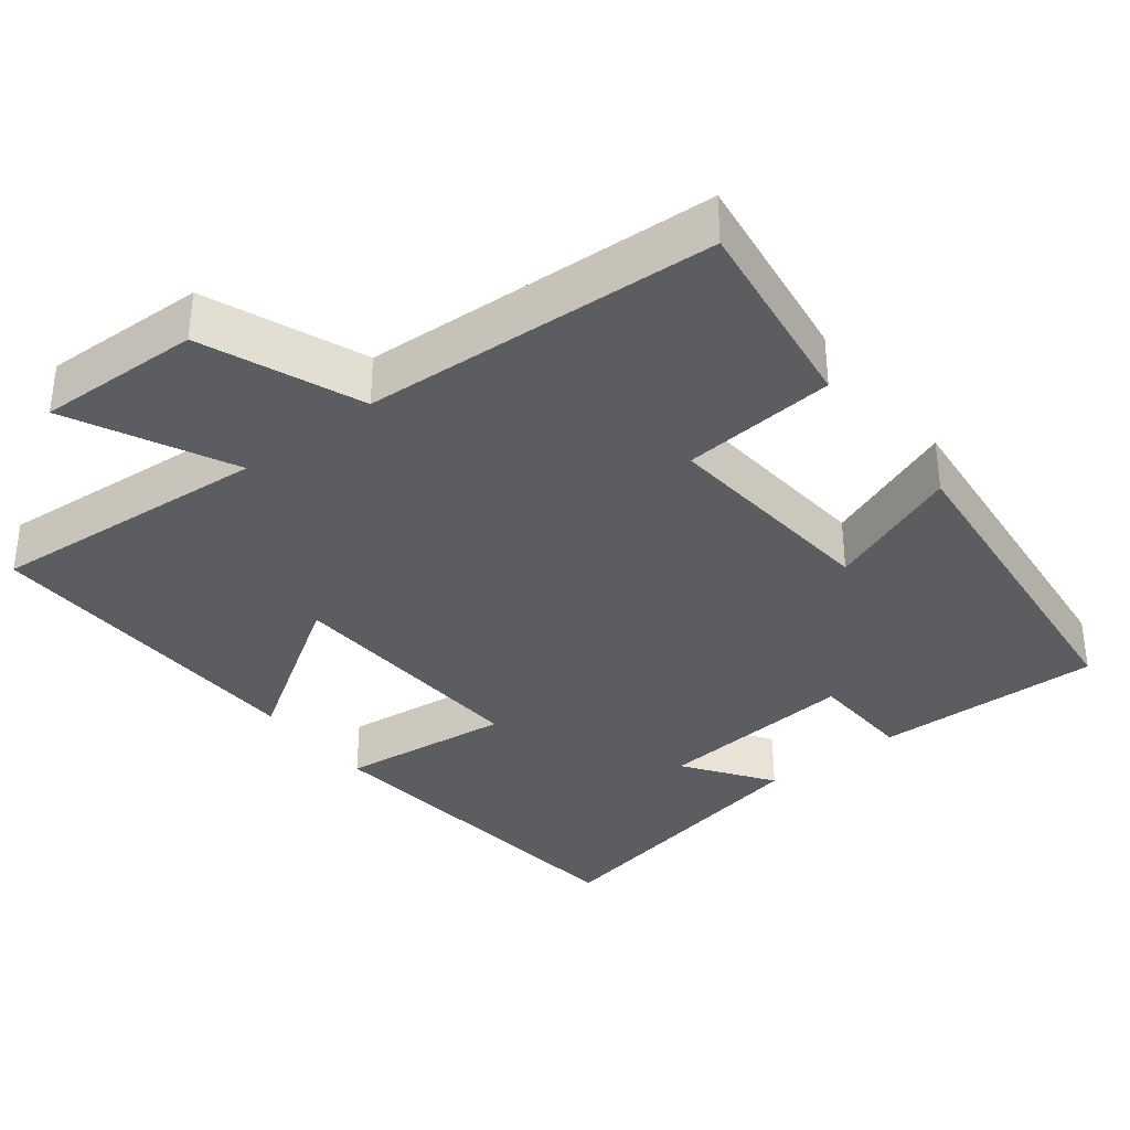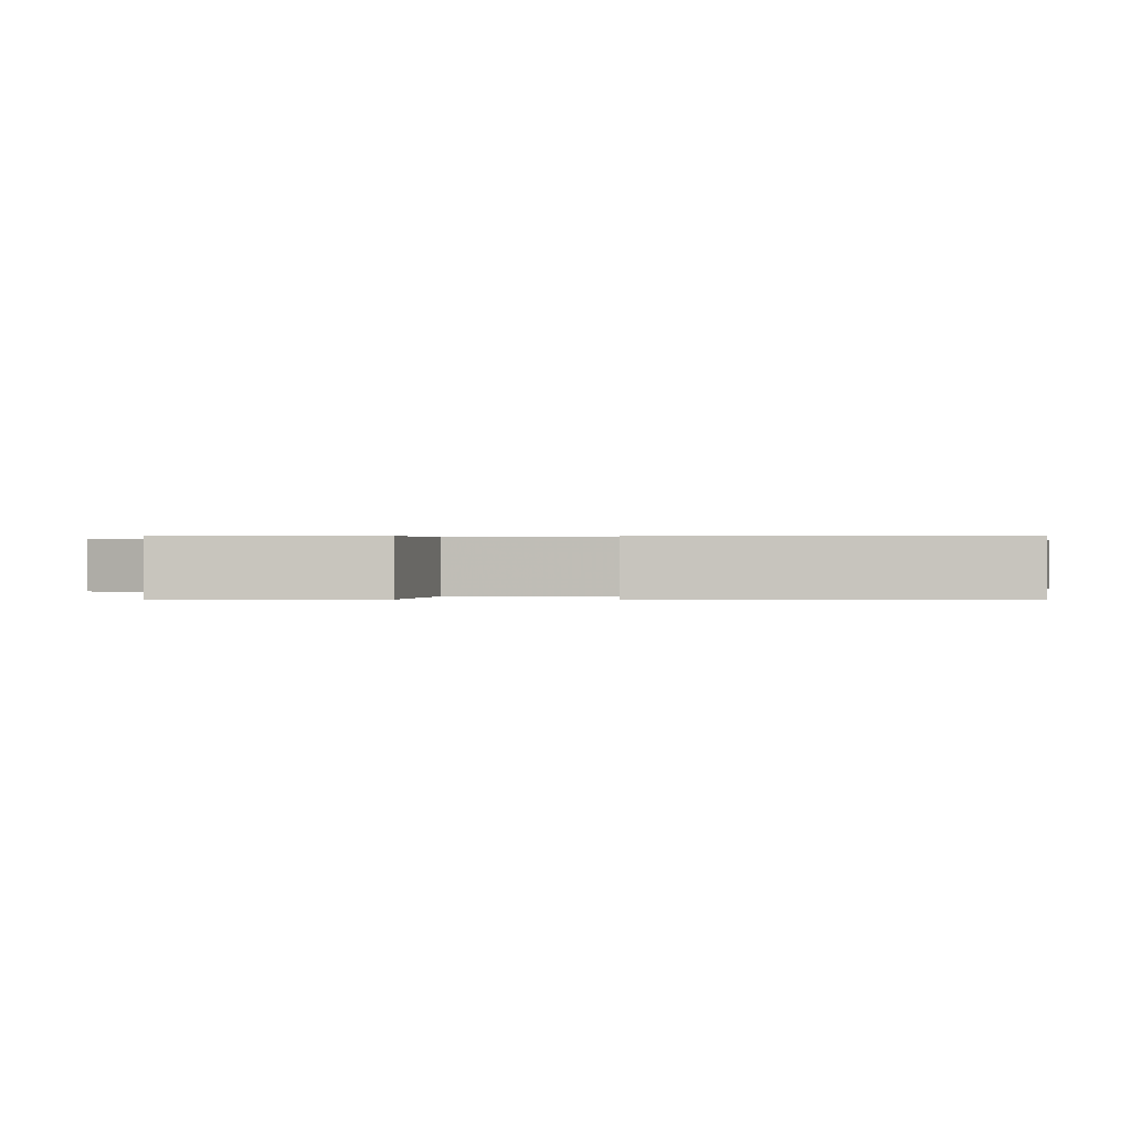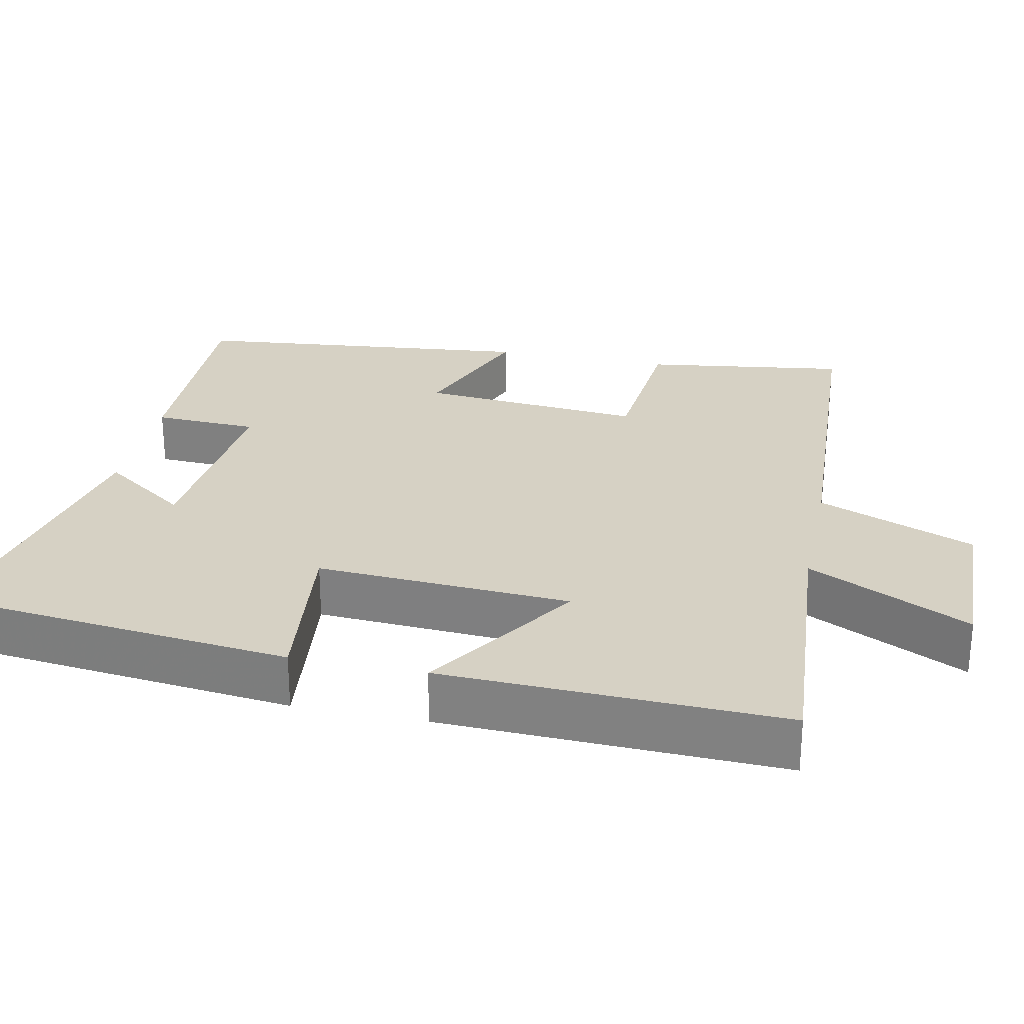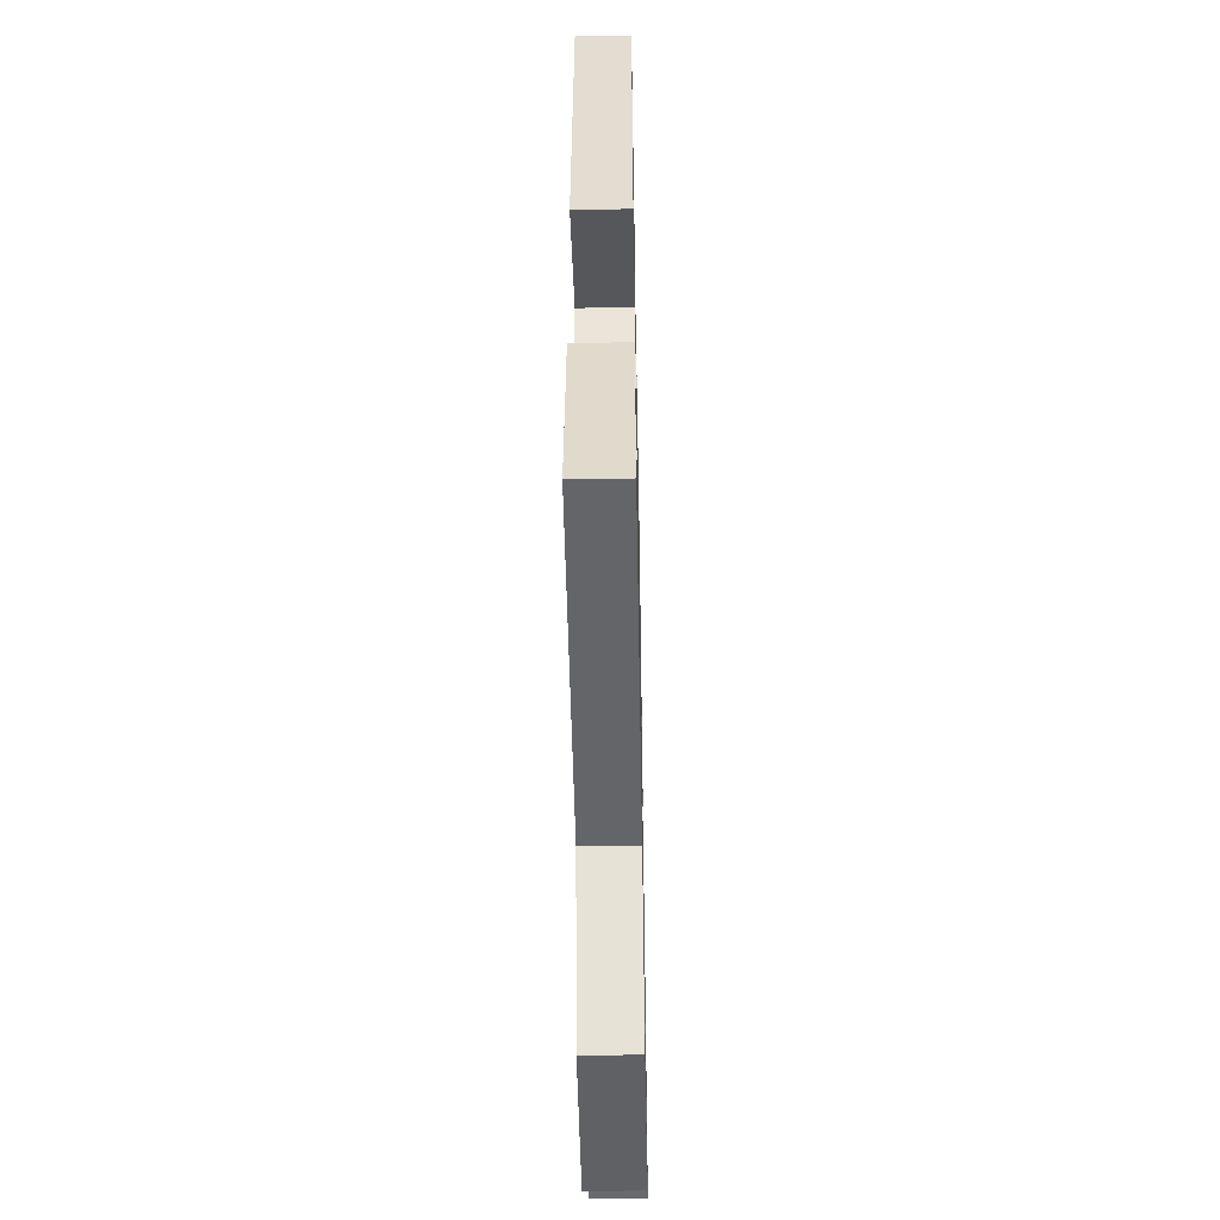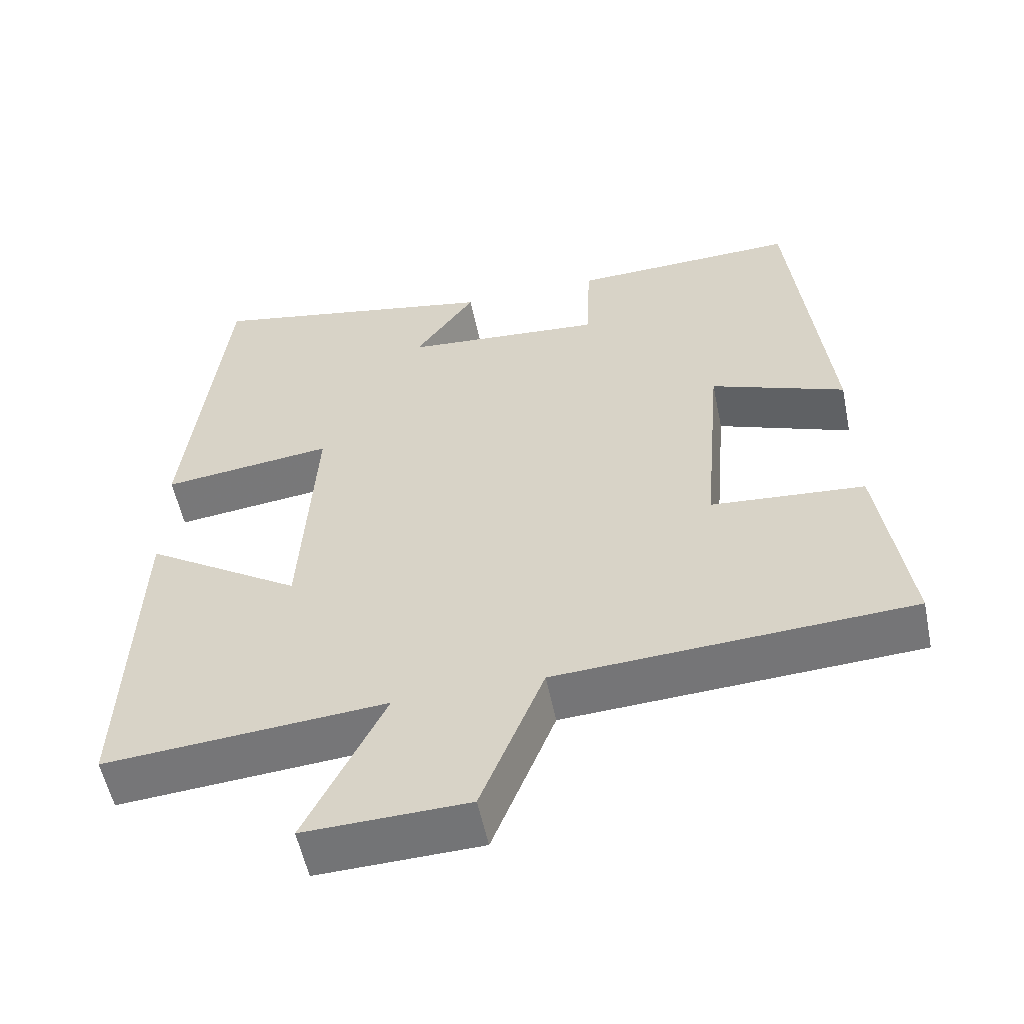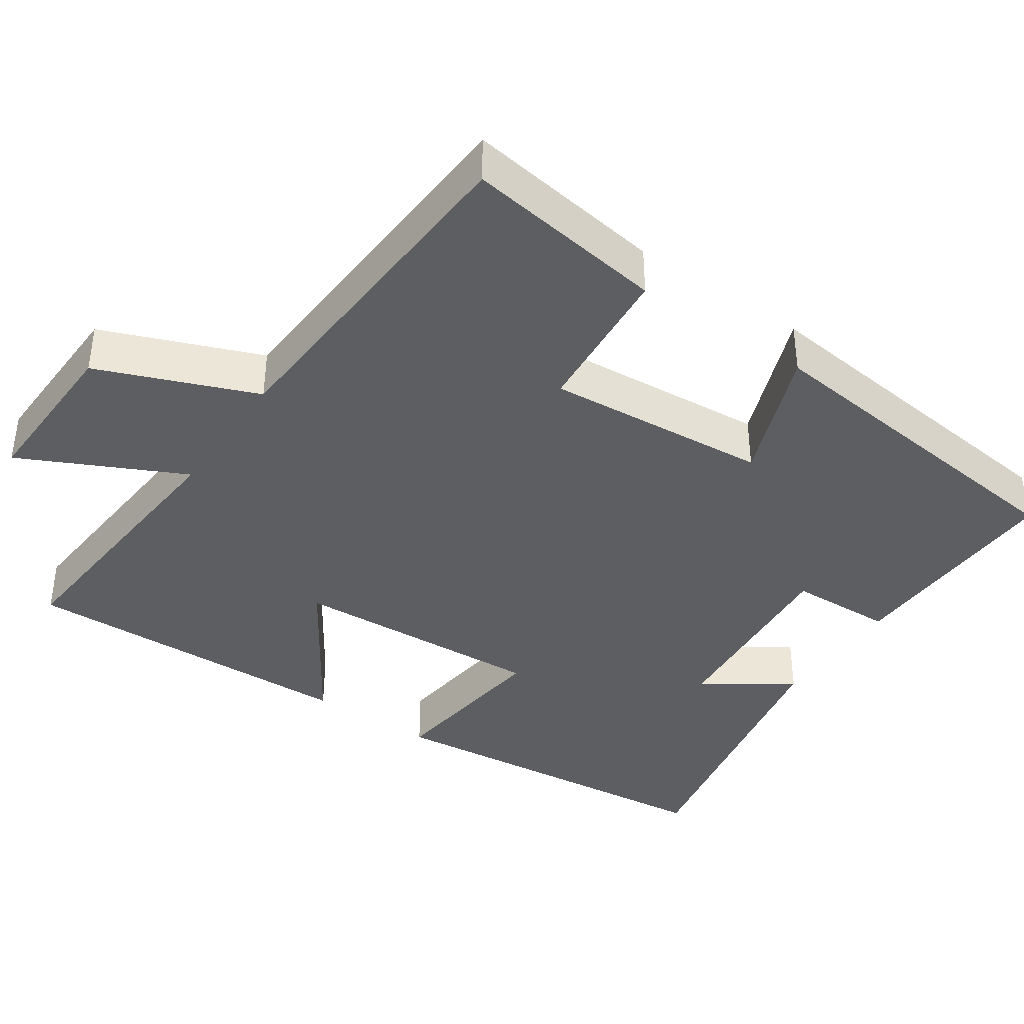
<metadata>
{"format":"obj","ext":"obj","renderer":"f3d","projection":"perspective","resolution":1024,"background":"white","views":[{"elev":-35.4,"azim":-142.1,"up":"+Y"},{"elev":0.3,"azim":-83.6,"up":"+Y"},{"elev":26.9,"azim":101.9,"up":"+Y"},{"elev":-48.4,"azim":-88.9,"up":"+Z"},{"elev":-55.7,"azim":-168.3,"up":"+Z"},{"elev":-39.4,"azim":-124.6,"up":"+Y"}]}
</metadata>
<code>
v 0.515 0.07 -0.529
v 0.136 0.07 -0.5
v 0.243 0.07 -0.718
v 0.023 0.07 -0.712
v -0.062 0.07 -0.5
v -0.539 0.07 -0.475
v -0.5 0.07 -0.203
v -0.293 0.07 -0.185
v -0.319 0.07 0.115
v -0.5 0.07 0.045
v -0.451 0.07 0.508
v -0.145 0.07 0.5
v -0.139 0.07 0.36
v 0.131 0.07 0.384
v 0.049 0.07 0.5
v 0.448 0.07 0.581
v 0.5 0.07 0.106
v 0.269 0.07 0.133
v 0.289 0.07 -0.209
v 0.5 0.07 -0.072
v 0.515 0 -0.529
v 0.136 0 -0.5
v 0.243 0 -0.718
v 0.023 0 -0.712
v -0.062 0 -0.5
v -0.539 0 -0.475
v -0.5 0 -0.203
v -0.293 0 -0.185
v -0.319 0 0.115
v -0.5 0 0.045
v -0.451 0 0.508
v -0.145 0 0.5
v -0.139 0 0.36
v 0.131 0 0.384
v 0.049 0 0.5
v 0.448 0 0.581
v 0.5 0 0.106
v 0.269 0 0.133
v 0.289 0 -0.209
v 0.5 0 -0.072
f 19 20 1 2
f 18 19 2
f 16 17 18
f 14 15 16
f 14 16 18
f 13 14 18 2
f 11 12 13
f 10 11 13
f 9 10 13
f 8 9 13 2
f 7 8 2
f 6 7 2
f 5 6 2
f 2 3 4 5
f 22 21 40 39
f 22 39 38
f 38 37 36
f 36 35 34
f 38 36 34
f 22 38 34 33
f 33 32 31
f 33 31 30
f 33 30 29
f 22 33 29 28
f 22 28 27
f 22 27 26
f 22 26 25
f 25 24 23 22
f 1 21 22 2
f 2 22 23 3
f 3 23 24 4
f 4 24 25 5
f 5 25 26 6
f 6 26 27 7
f 7 27 28 8
f 8 28 29 9
f 9 29 30 10
f 10 30 31 11
f 11 31 32 12
f 12 32 33 13
f 13 33 34 14
f 14 34 35 15
f 15 35 36 16
f 16 36 37 17
f 17 37 38 18
f 18 38 39 19
f 19 39 40 20
f 20 40 21 1

</code>
